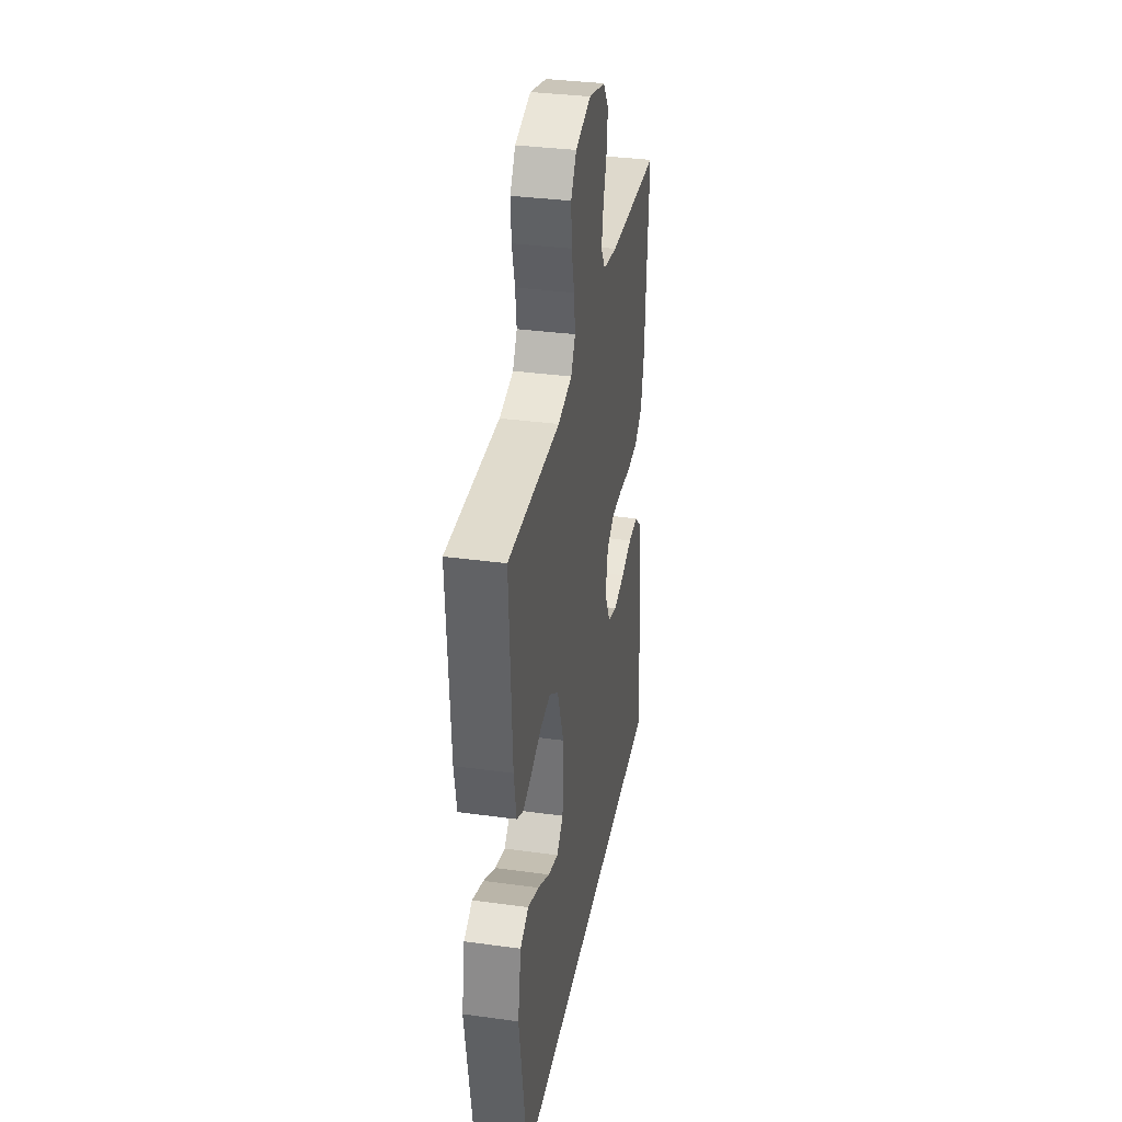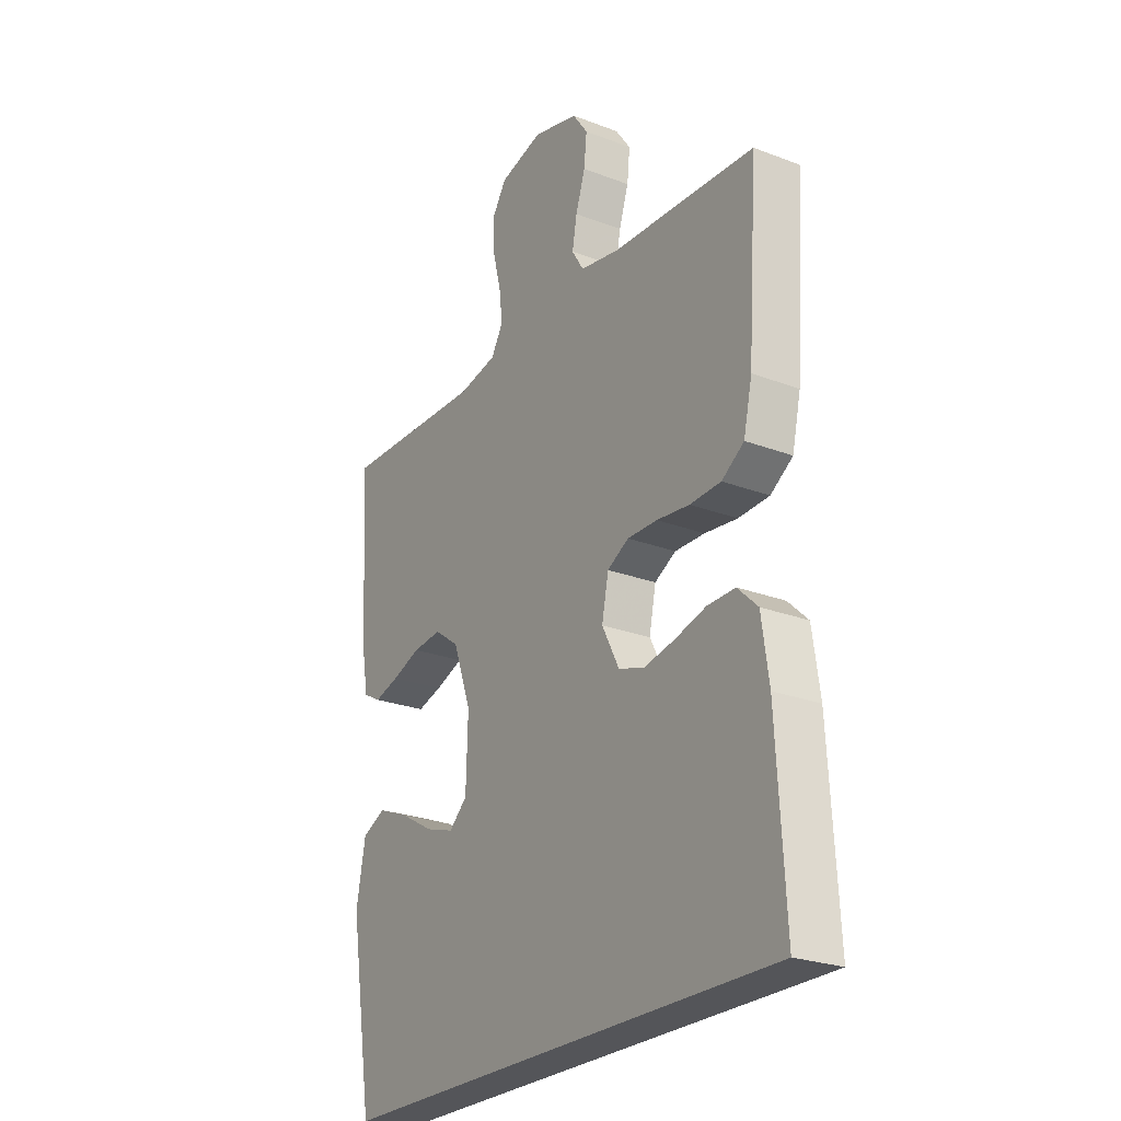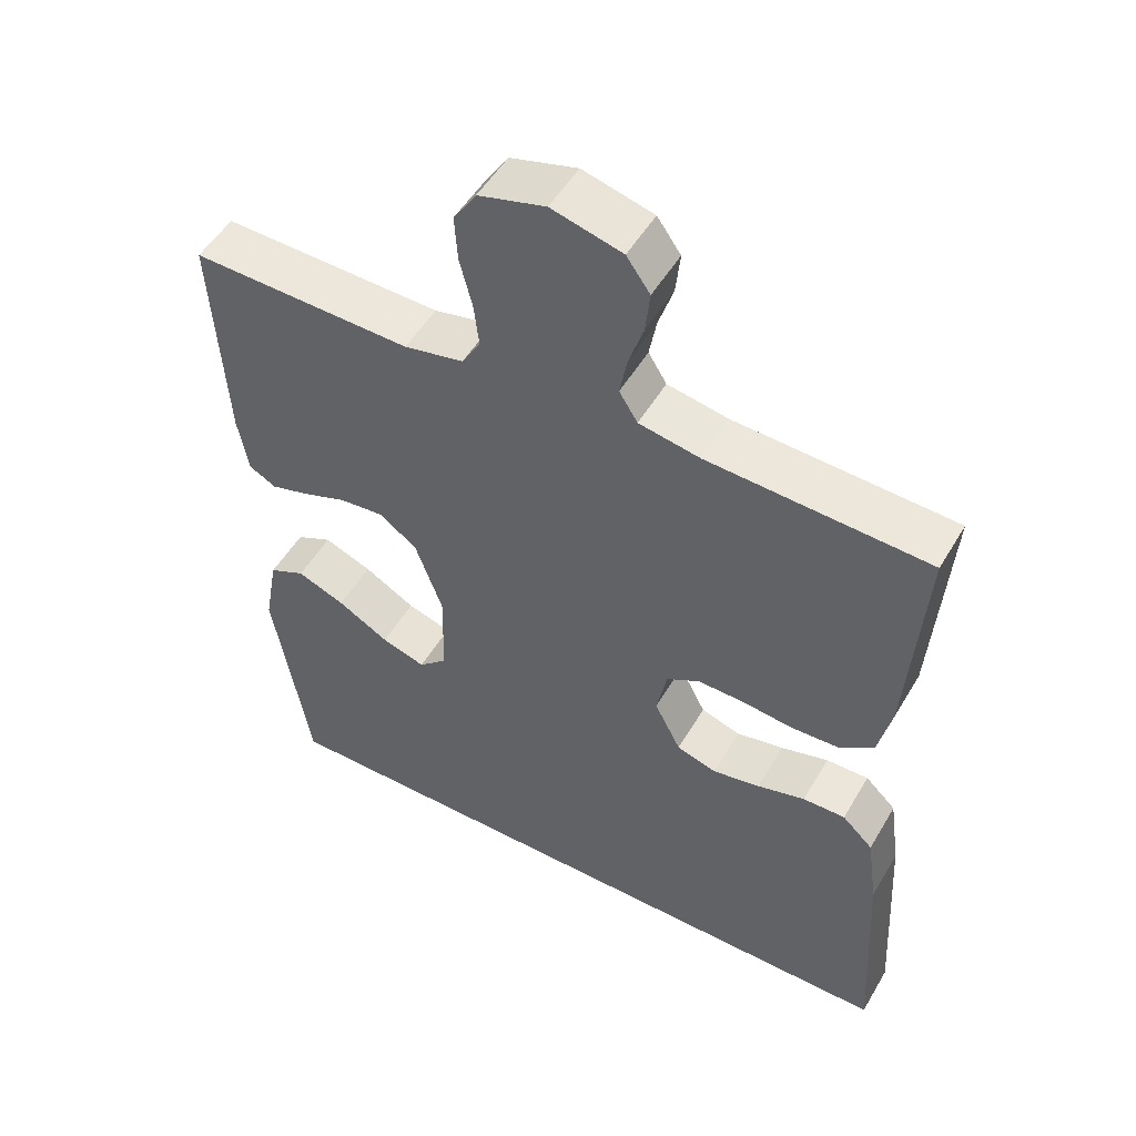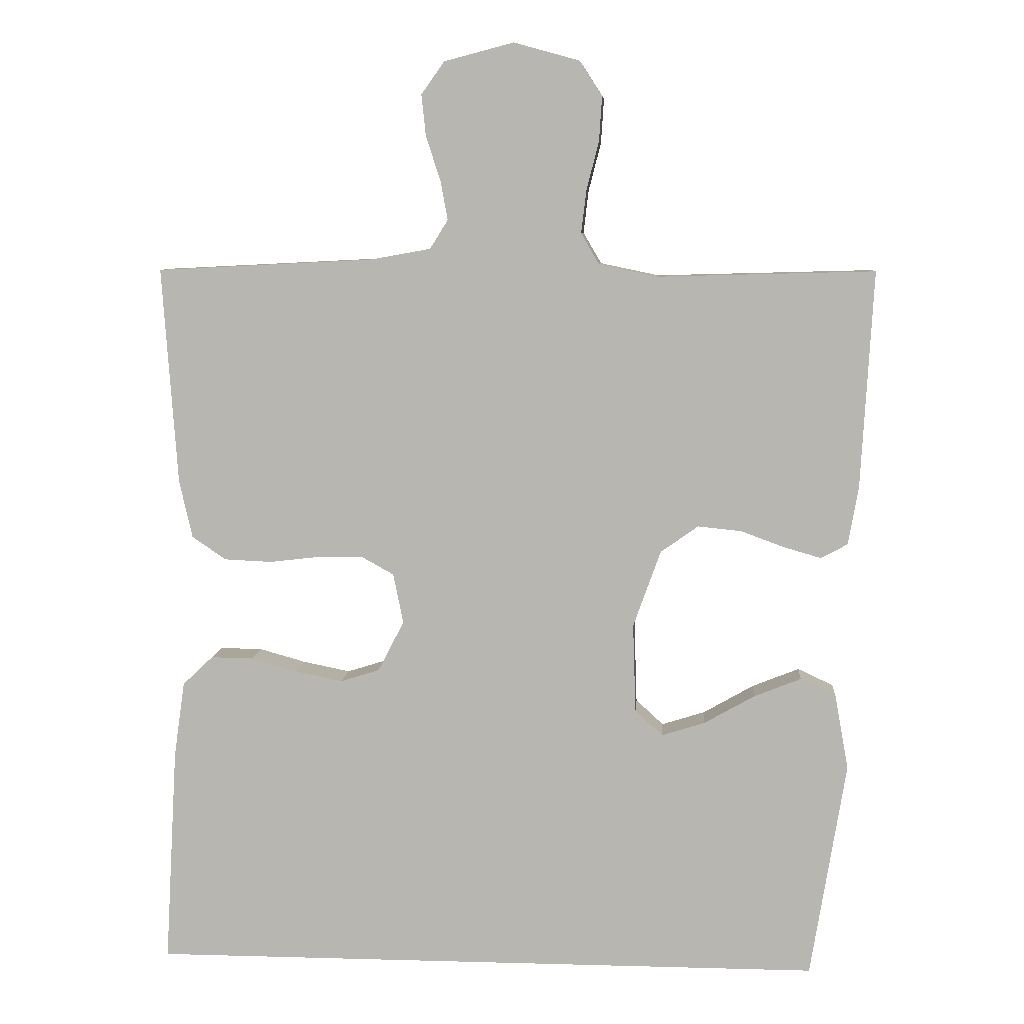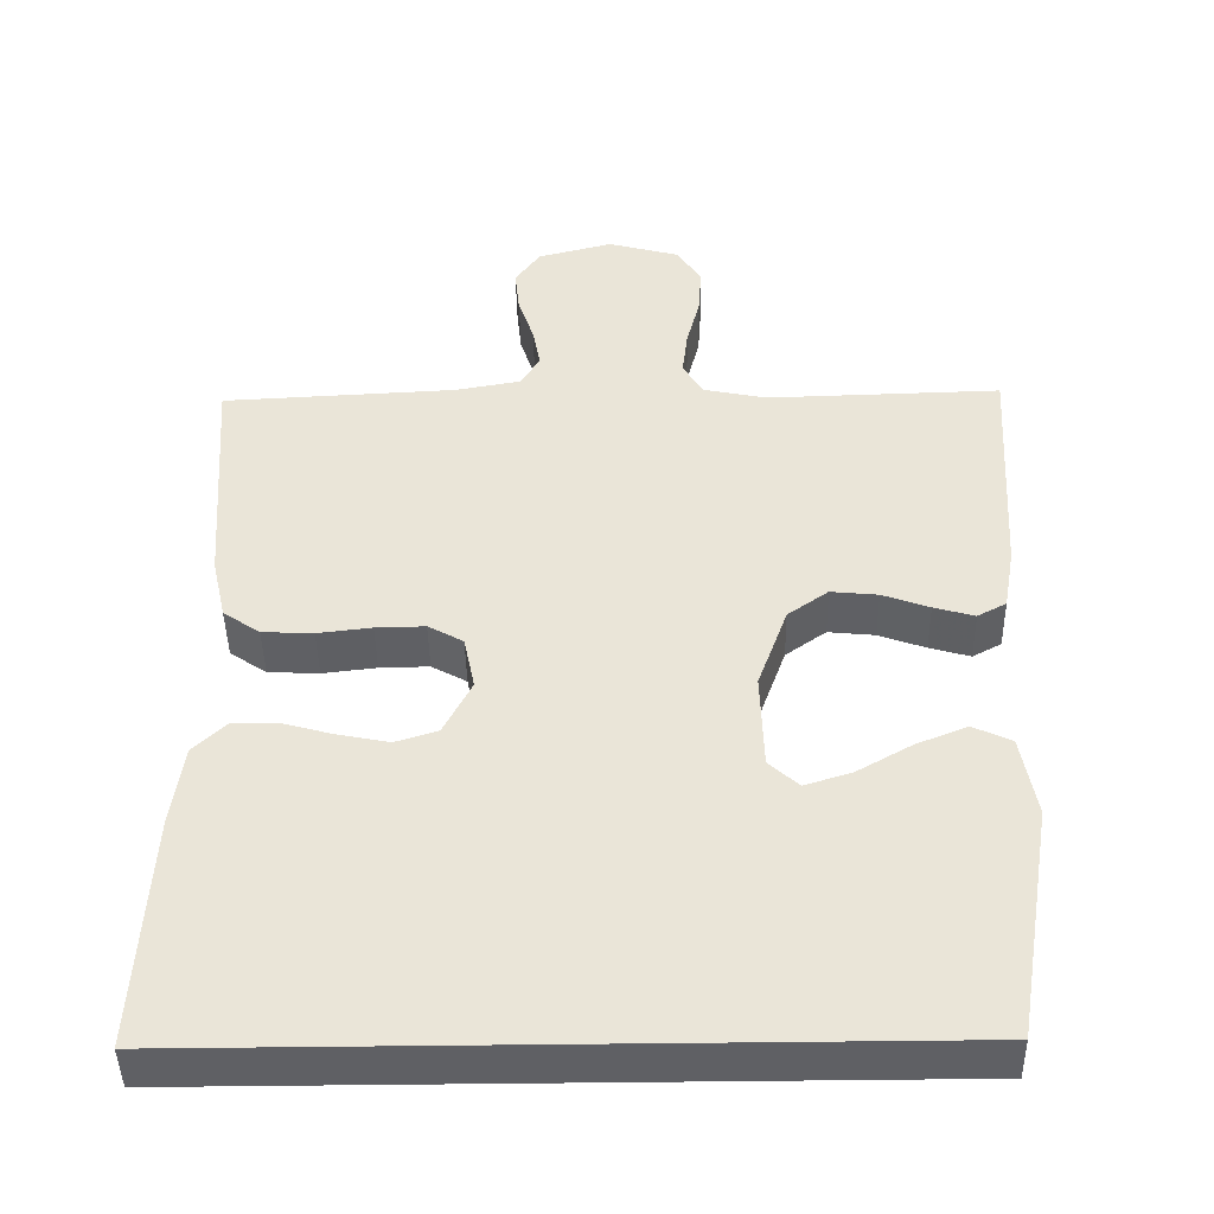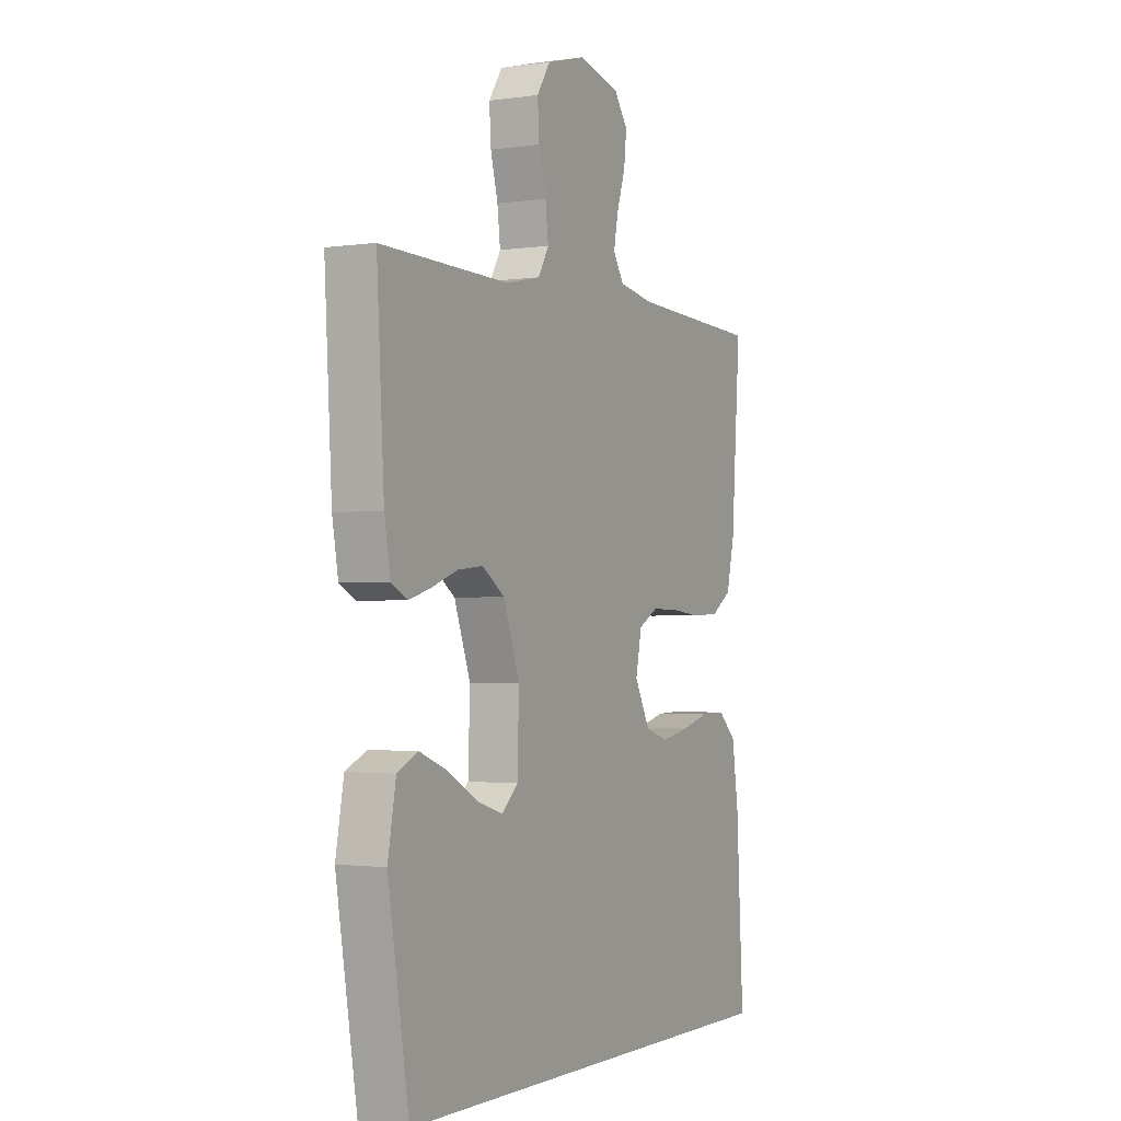
<metadata>
{"format":"obj","ext":"obj","renderer":"f3d","projection":"perspective","resolution":1024,"background":"white","views":[{"elev":34.6,"azim":-79.6,"up":"+Z"},{"elev":-24.8,"azim":58.1,"up":"+Z"},{"elev":51.3,"azim":29.7,"up":"+Z"},{"elev":7.6,"azim":-175.5,"up":"+Z"},{"elev":-44.0,"azim":-179.0,"up":"+Z"},{"elev":-1.5,"azim":-62.0,"up":"+Z"}]}
</metadata>
<code>
v -0.426 0.07 -0.5
v -0.475 0.07 -0.2
v -0.456 0.07 -0.096
v -0.407 0.07 -0.073
v -0.342 0.07 -0.099
v -0.272 0.07 -0.139
v -0.212 0.07 -0.158
v -0.174 0.07 -0.123
v -0.17 0.07 0
v -0.208 0.07 0.106
v -0.26 0.07 0.143
v -0.32 0.07 0.137
v -0.38 0.07 0.115
v -0.432 0.07 0.1
v -0.469 0.07 0.12
v -0.483 0.07 0.2
v -0.5 0.07 0.5
v -0.2 0.07 0.492
v -0.119 0.07 0.509
v -0.094 0.07 0.552
v -0.101 0.07 0.611
v -0.118 0.07 0.677
v -0.122 0.07 0.739
v -0.091 0.07 0.787
v 0 0.07 0.812
v 0.096 0.07 0.787
v 0.128 0.07 0.742
v 0.122 0.07 0.685
v 0.102 0.07 0.624
v 0.092 0.07 0.57
v 0.117 0.07 0.53
v 0.2 0.07 0.515
v 0.5 0.07 0.5
v 0.479 0.07 0.2
v 0.461 0.07 0.12
v 0.414 0.07 0.088
v 0.349 0.07 0.085
v 0.28 0.07 0.093
v 0.217 0.07 0.094
v 0.172 0.07 0.069
v 0.158 0.07 0
v 0.194 0.07 -0.07
v 0.248 0.07 -0.087
v 0.313 0.07 -0.074
v 0.378 0.07 -0.056
v 0.436 0.07 -0.055
v 0.478 0.07 -0.095
v 0.493 0.07 -0.2
v 0.51 0.07 -0.5
v -0.426 0 -0.5
v -0.475 0 -0.2
v -0.456 0 -0.096
v -0.407 0 -0.073
v -0.342 0 -0.099
v -0.272 0 -0.139
v -0.212 0 -0.158
v -0.174 0 -0.123
v -0.17 0 0
v -0.208 0 0.106
v -0.26 0 0.143
v -0.32 0 0.137
v -0.38 0 0.115
v -0.432 0 0.1
v -0.469 0 0.12
v -0.483 0 0.2
v -0.5 0 0.5
v -0.2 0 0.492
v -0.119 0 0.509
v -0.094 0 0.552
v -0.101 0 0.611
v -0.118 0 0.677
v -0.122 0 0.739
v -0.091 0 0.787
v 0 0 0.812
v 0.096 0 0.787
v 0.128 0 0.742
v 0.122 0 0.685
v 0.102 0 0.624
v 0.092 0 0.57
v 0.117 0 0.53
v 0.2 0 0.515
v 0.5 0 0.5
v 0.479 0 0.2
v 0.461 0 0.12
v 0.414 0 0.088
v 0.349 0 0.085
v 0.28 0 0.093
v 0.217 0 0.094
v 0.172 0 0.069
v 0.158 0 0
v 0.194 0 -0.07
v 0.248 0 -0.087
v 0.313 0 -0.074
v 0.378 0 -0.056
v 0.436 0 -0.055
v 0.478 0 -0.095
v 0.493 0 -0.2
v 0.51 0 -0.5
f 44 45 46 47
f 43 44 47 48
f 42 43 48 49
f 35 36 37 38
f 35 38 39
f 32 33 34 35
f 31 32 35 39
f 30 31 39 40
f 26 27 28 29
f 26 29 30
f 25 26 30
f 21 22 23 24
f 20 21 24 25
f 15 16 17 18
f 15 18 19
f 12 13 14 15
f 12 15 19
f 11 12 19 20
f 3 4 5 6
f 3 6 7
f 2 3 7
f 1 2 7
f 42 49 1 7
f 25 30 40 41
f 20 25 41
f 10 11 20 41
f 9 10 41 42
f 8 9 42
f 7 8 42
f 96 95 94 93
f 97 96 93 92
f 98 97 92 91
f 87 86 85 84
f 88 87 84
f 84 83 82 81
f 88 84 81 80
f 89 88 80 79
f 78 77 76 75
f 79 78 75
f 79 75 74
f 73 72 71 70
f 74 73 70 69
f 67 66 65 64
f 68 67 64
f 64 63 62 61
f 68 64 61
f 69 68 61 60
f 55 54 53 52
f 56 55 52
f 56 52 51
f 56 51 50
f 56 50 98 91
f 90 89 79 74
f 90 74 69
f 90 69 60 59
f 91 90 59 58
f 91 58 57
f 91 57 56
f 1 50 51 2
f 2 51 52 3
f 3 52 53 4
f 4 53 54 5
f 5 54 55 6
f 6 55 56 7
f 7 56 57 8
f 8 57 58 9
f 9 58 59 10
f 10 59 60 11
f 11 60 61 12
f 12 61 62 13
f 13 62 63 14
f 14 63 64 15
f 15 64 65 16
f 16 65 66 17
f 17 66 67 18
f 18 67 68 19
f 19 68 69 20
f 20 69 70 21
f 21 70 71 22
f 22 71 72 23
f 23 72 73 24
f 24 73 74 25
f 25 74 75 26
f 26 75 76 27
f 27 76 77 28
f 28 77 78 29
f 29 78 79 30
f 30 79 80 31
f 31 80 81 32
f 32 81 82 33
f 33 82 83 34
f 34 83 84 35
f 35 84 85 36
f 36 85 86 37
f 37 86 87 38
f 38 87 88 39
f 39 88 89 40
f 40 89 90 41
f 41 90 91 42
f 42 91 92 43
f 43 92 93 44
f 44 93 94 45
f 45 94 95 46
f 46 95 96 47
f 47 96 97 48
f 48 97 98 49
f 49 98 50 1

</code>
